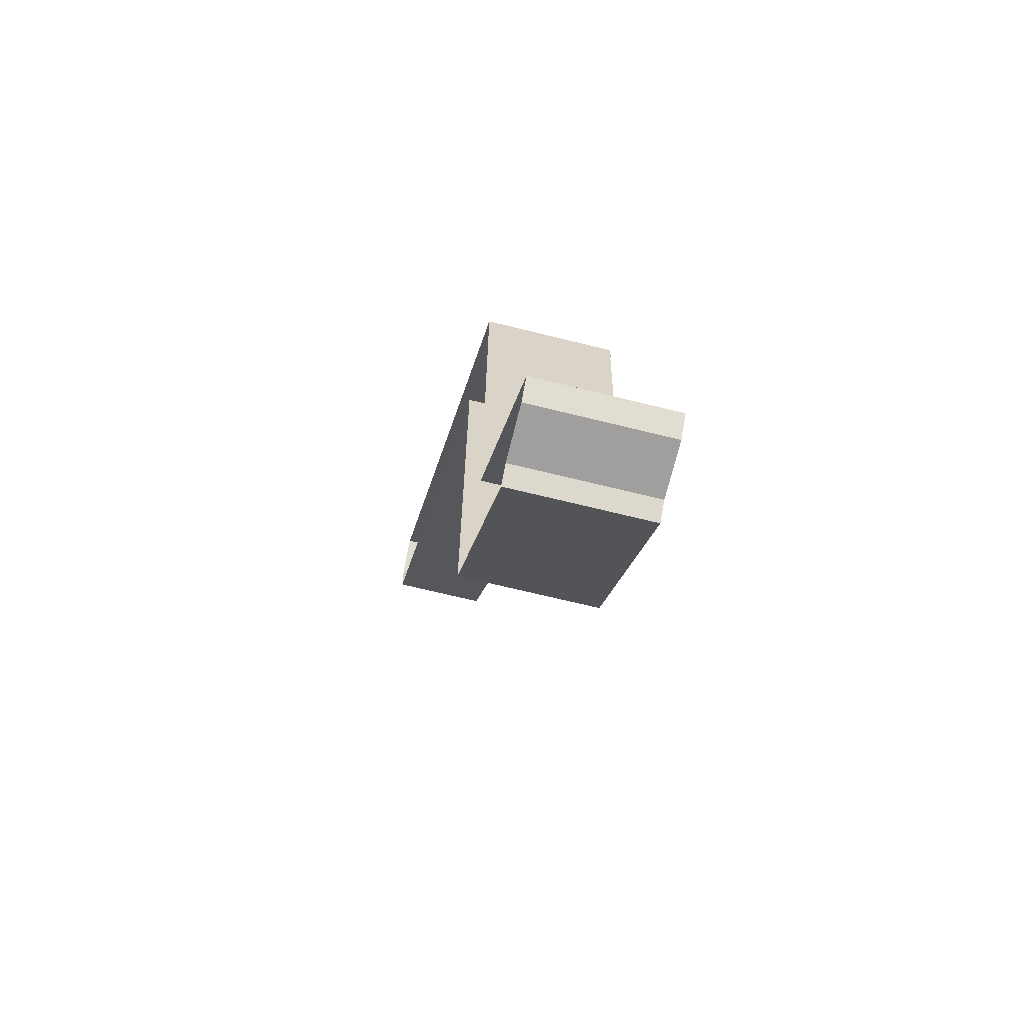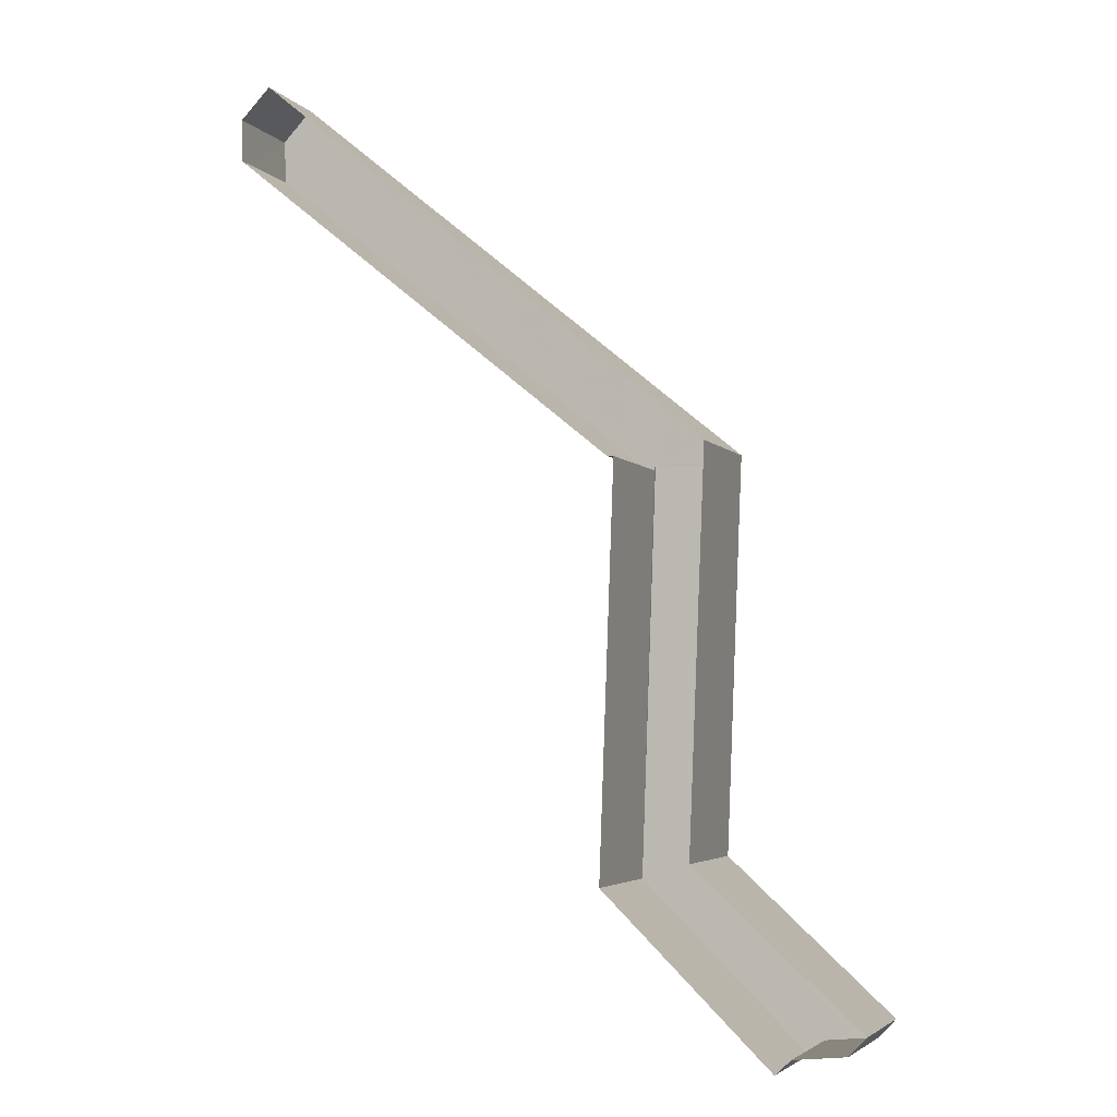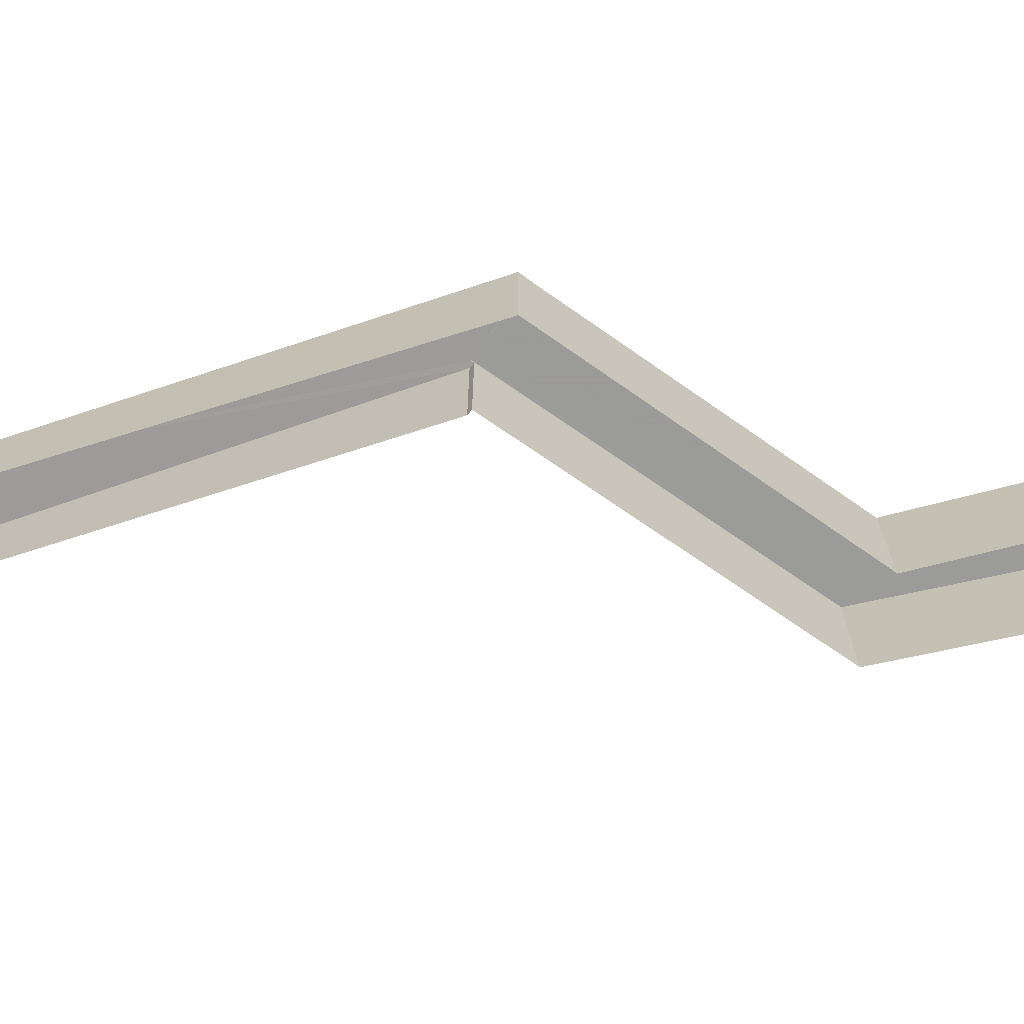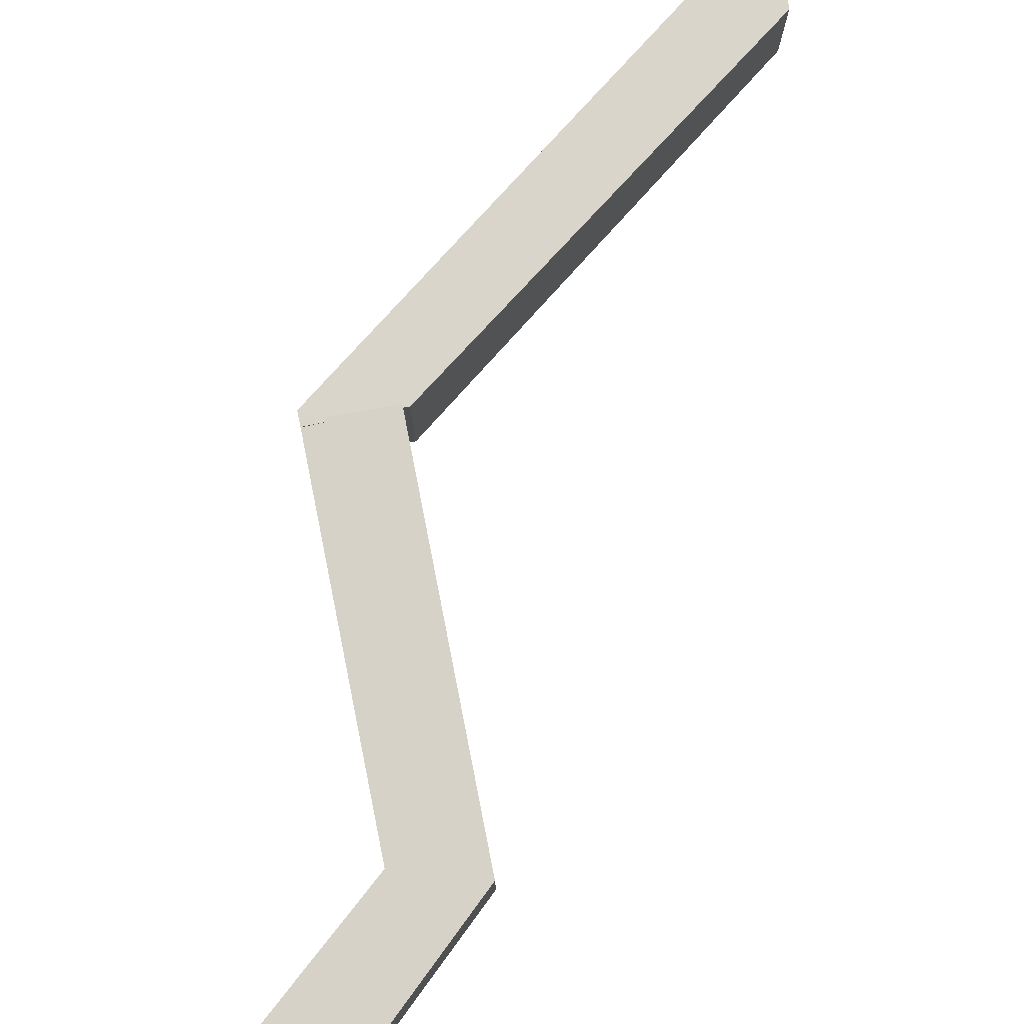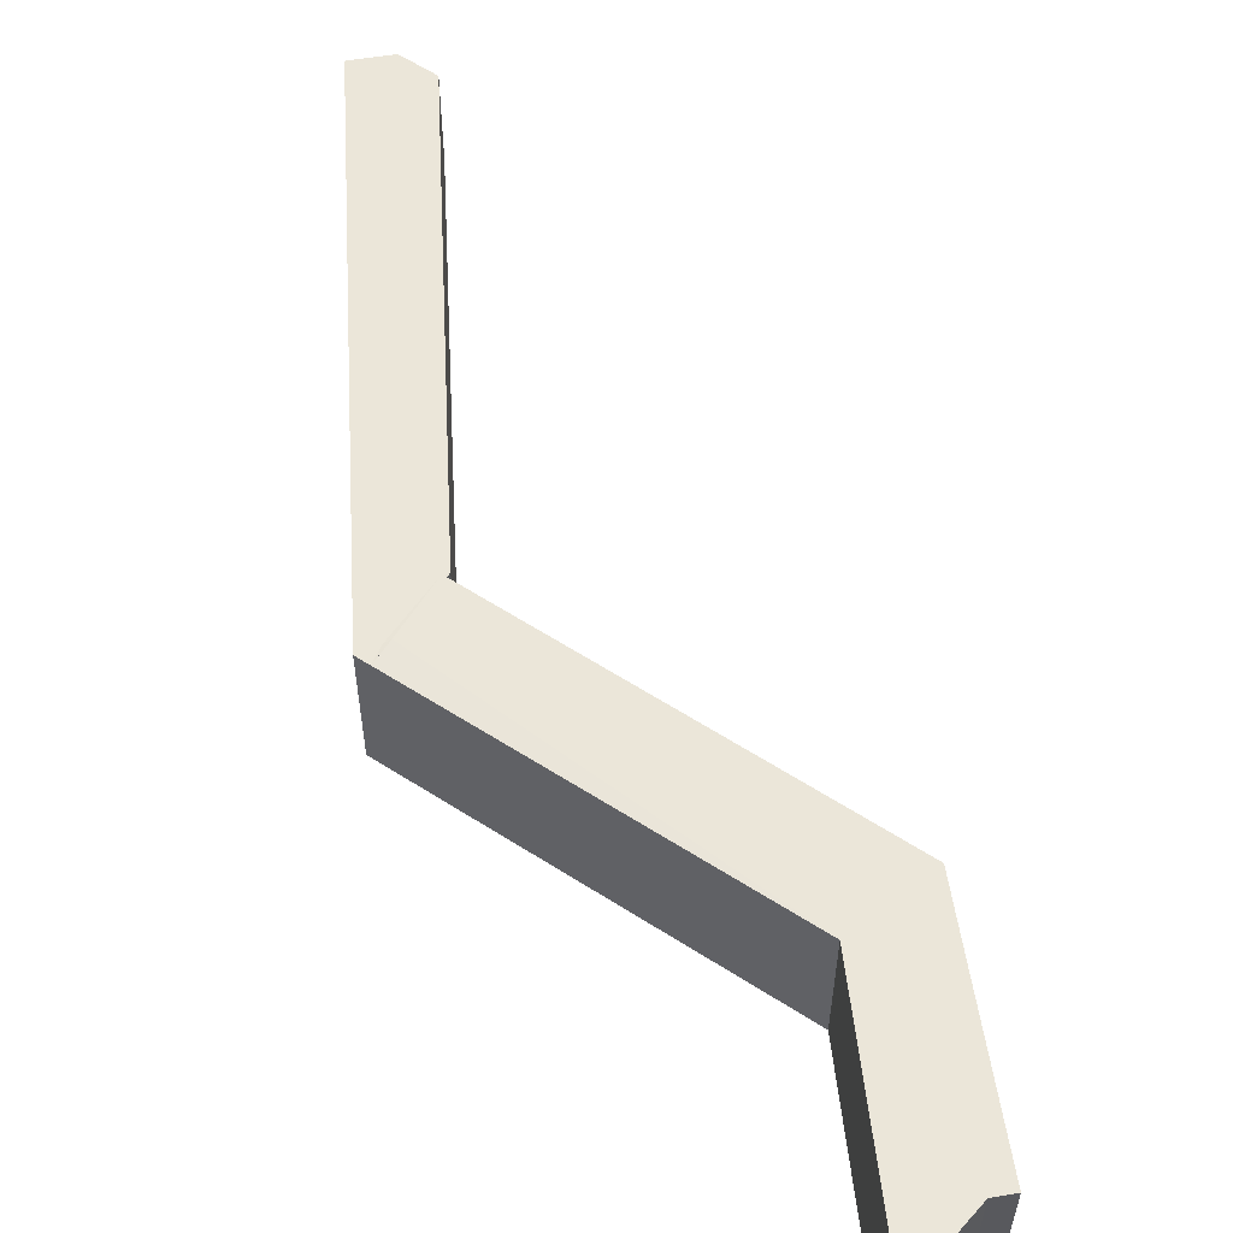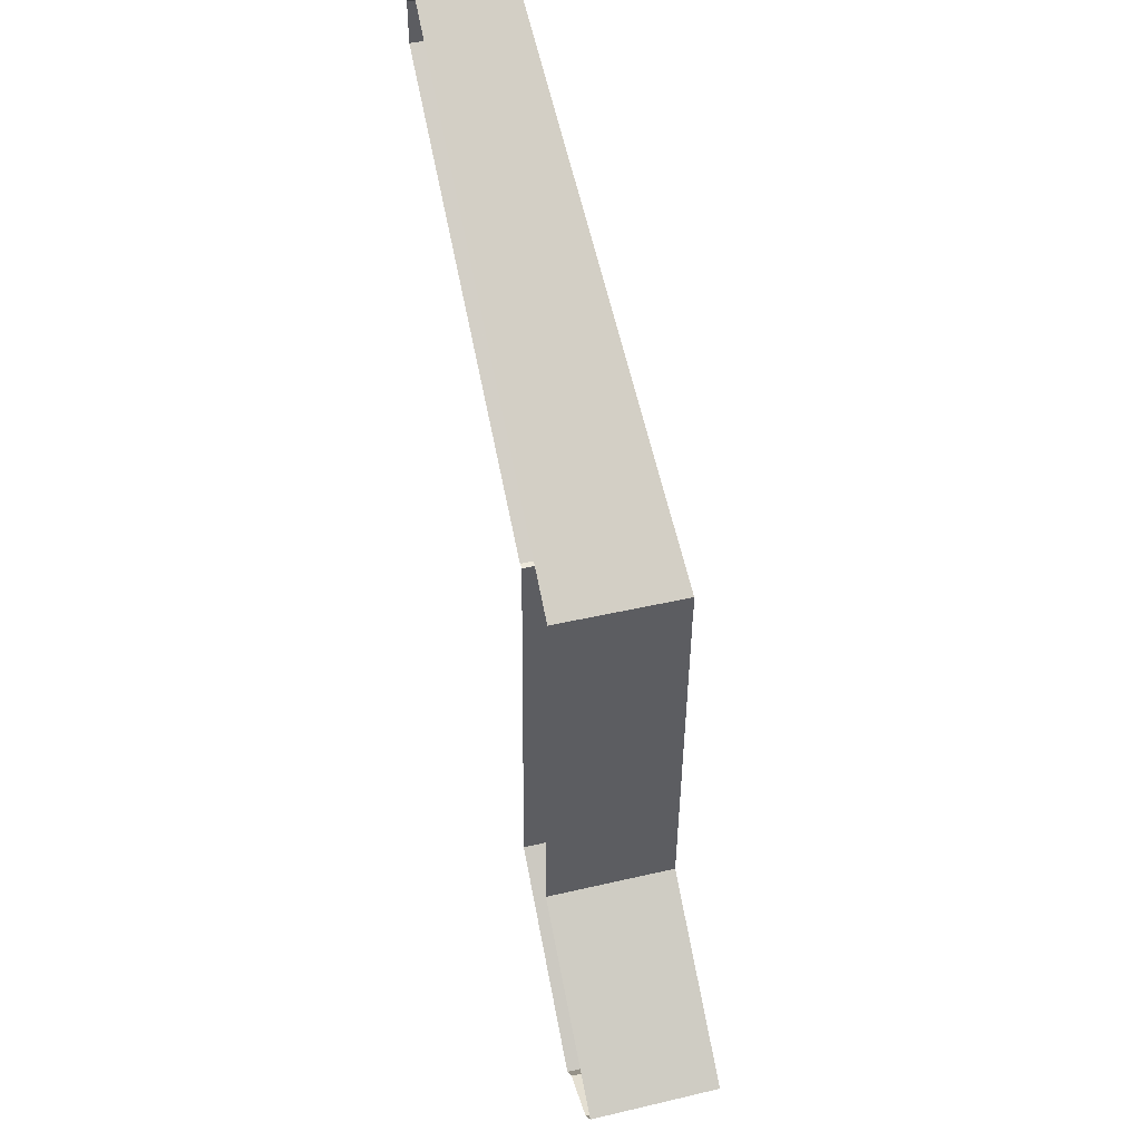
<metadata>
{"format":"obj","ext":"obj","renderer":"f3d","projection":"perspective","resolution":1024,"background":"white","views":[{"elev":-65.5,"azim":-104.2,"up":"+Y"},{"elev":-4.0,"azim":-160.5,"up":"+Y"},{"elev":-69.6,"azim":-122.9,"up":"+Z"},{"elev":78.6,"azim":-9.1,"up":"+Z"},{"elev":57.1,"azim":-53.9,"up":"+Z"},{"elev":43.1,"azim":-105.6,"up":"+Y"}]}
</metadata>
<code>
v -2.233e+05 -1.277e+05 17.36
v -2.233e+05 -1.276e+05 17.36
v -2.233e+05 -1.276e+05 17.36
v -2.233e+05 -1.277e+05 17.36
v -2.233e+05 -1.276e+05 17.36
v -2.233e+05 -1.276e+05 17.36
v -2.233e+05 -1.276e+05 17.36
v -2.233e+05 -1.276e+05 17.36
v -2.233e+05 -1.276e+05 17.36
v -2.233e+05 -1.276e+05 17.36
v -2.233e+05 -1.276e+05 17.36
v -2.233e+05 -1.276e+05 17.36
v -2.233e+05 -1.276e+05 23.13
v -2.233e+05 -1.276e+05 23.13
v -2.233e+05 -1.277e+05 23.13
v -2.233e+05 -1.277e+05 23.13
v -2.233e+05 -1.276e+05 23.13
v -2.233e+05 -1.276e+05 23.13
v -2.233e+05 -1.276e+05 23.13
v -2.233e+05 -1.276e+05 23.13
v -2.233e+05 -1.276e+05 23.13
v -2.233e+05 -1.276e+05 23.13
v -2.233e+05 -1.276e+05 21.5
v -2.233e+05 -1.276e+05 21.47
v -2.233e+05 -1.276e+05 21.62
v -2.233e+05 -1.276e+05 23.02
v -2.233e+05 -1.276e+05 23.03
v -2.233e+05 -1.276e+05 23.14
v -2.233e+05 -1.276e+05 23.17
v -2.233e+05 -1.276e+05 23.03
f 1 2 3
f 4 1 5
f 4 5 6
f 5 7 8
f 1 3 5
f 9 7 10
f 11 10 12
f 11 9 10
f 6 5 8
f 8 7 9
f 13 14 15
f 15 16 17
f 16 18 17
f 17 18 19
f 20 17 21
f 13 15 17
f 21 19 22
f 17 19 21
f 23 24 25
f 25 24 26
f 27 24 28
f 21 22 29
f 29 22 28
f 30 26 27
f 22 27 28
f 26 24 27
f 16 4 6
f 18 16 6
f 20 21 29
f 27 22 19
f 13 5 3
f 13 17 5
f 8 9 26
f 30 8 26
f 13 3 2
f 14 13 2
f 14 2 1
f 15 14 1
f 6 30 18
f 18 30 19
f 6 8 30
f 19 30 27
f 24 10 7
f 28 24 7
f 16 1 4
f 16 15 1
f 25 9 11
f 25 26 9
f 23 11 12
f 23 25 11
f 5 20 7
f 7 20 28
f 5 17 20
f 28 20 29
f 24 12 10
f 24 23 12

</code>
